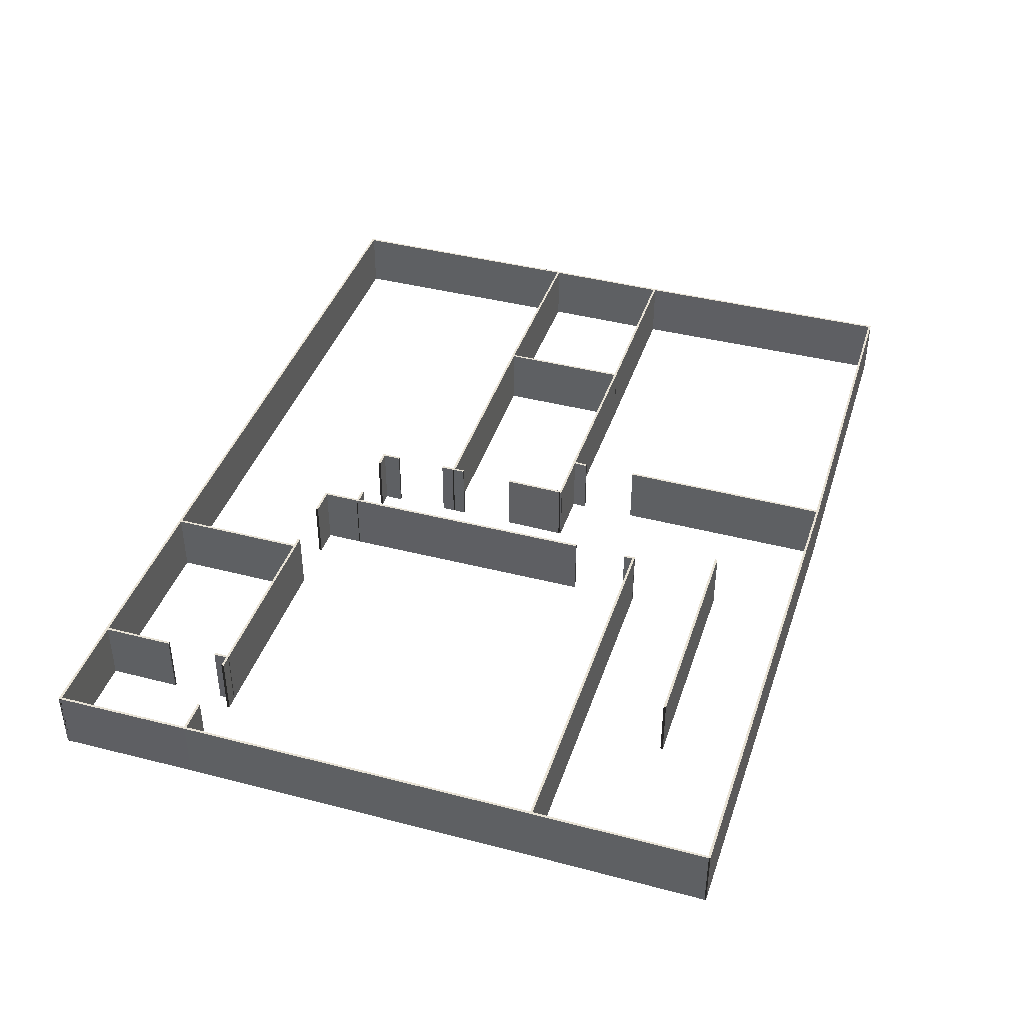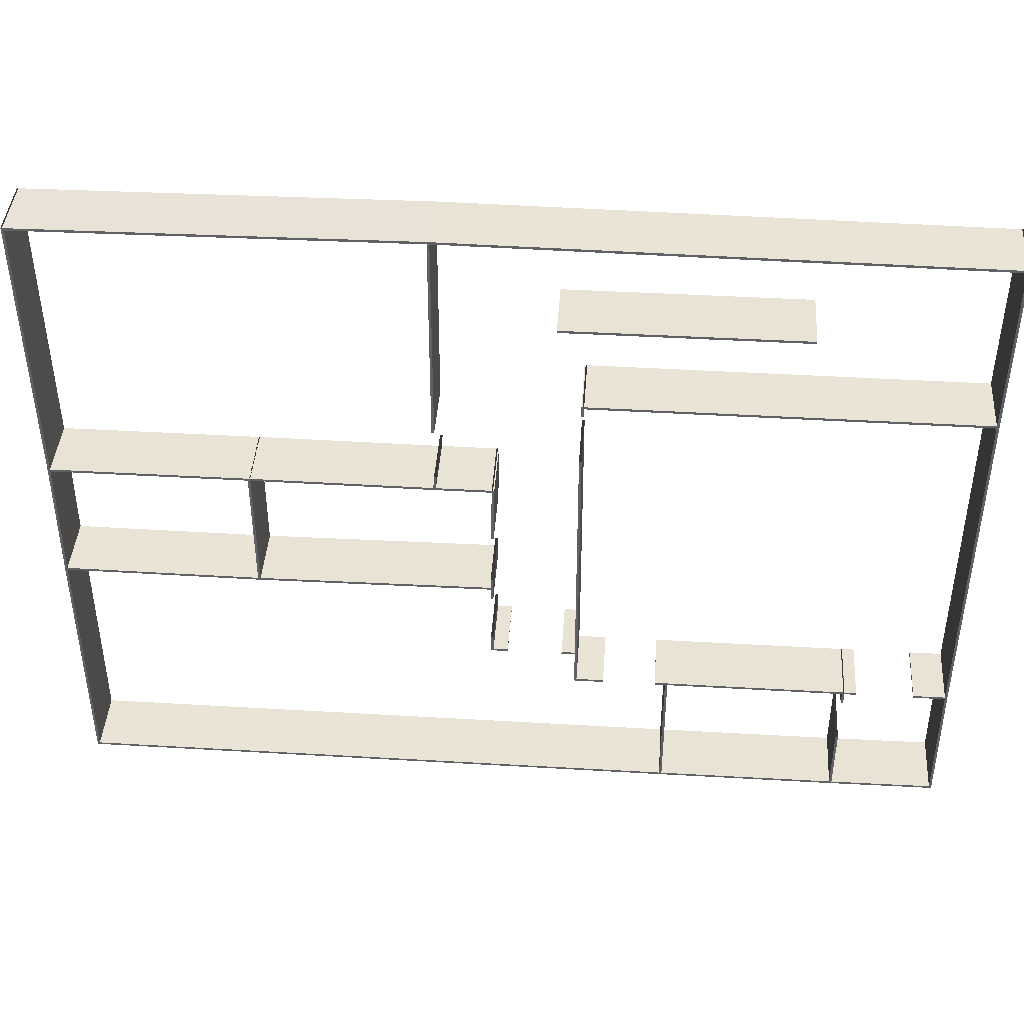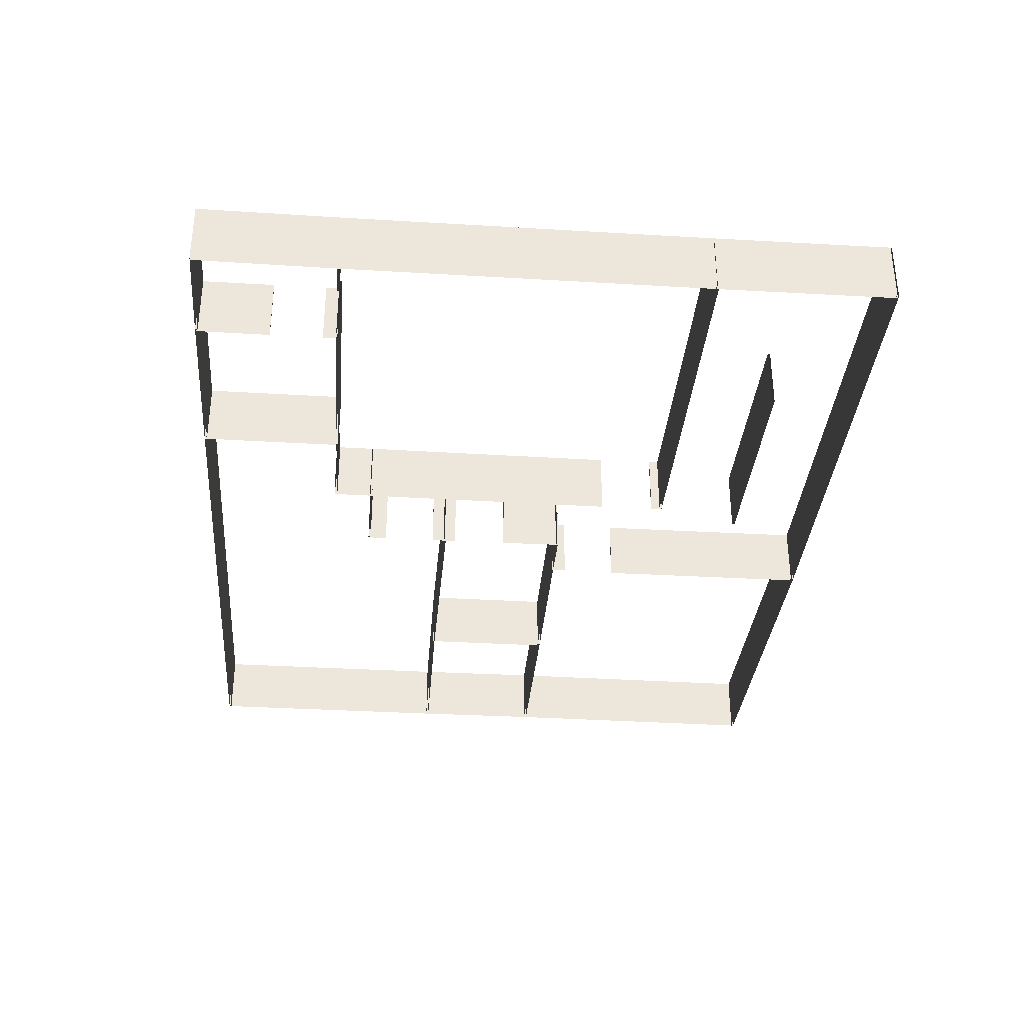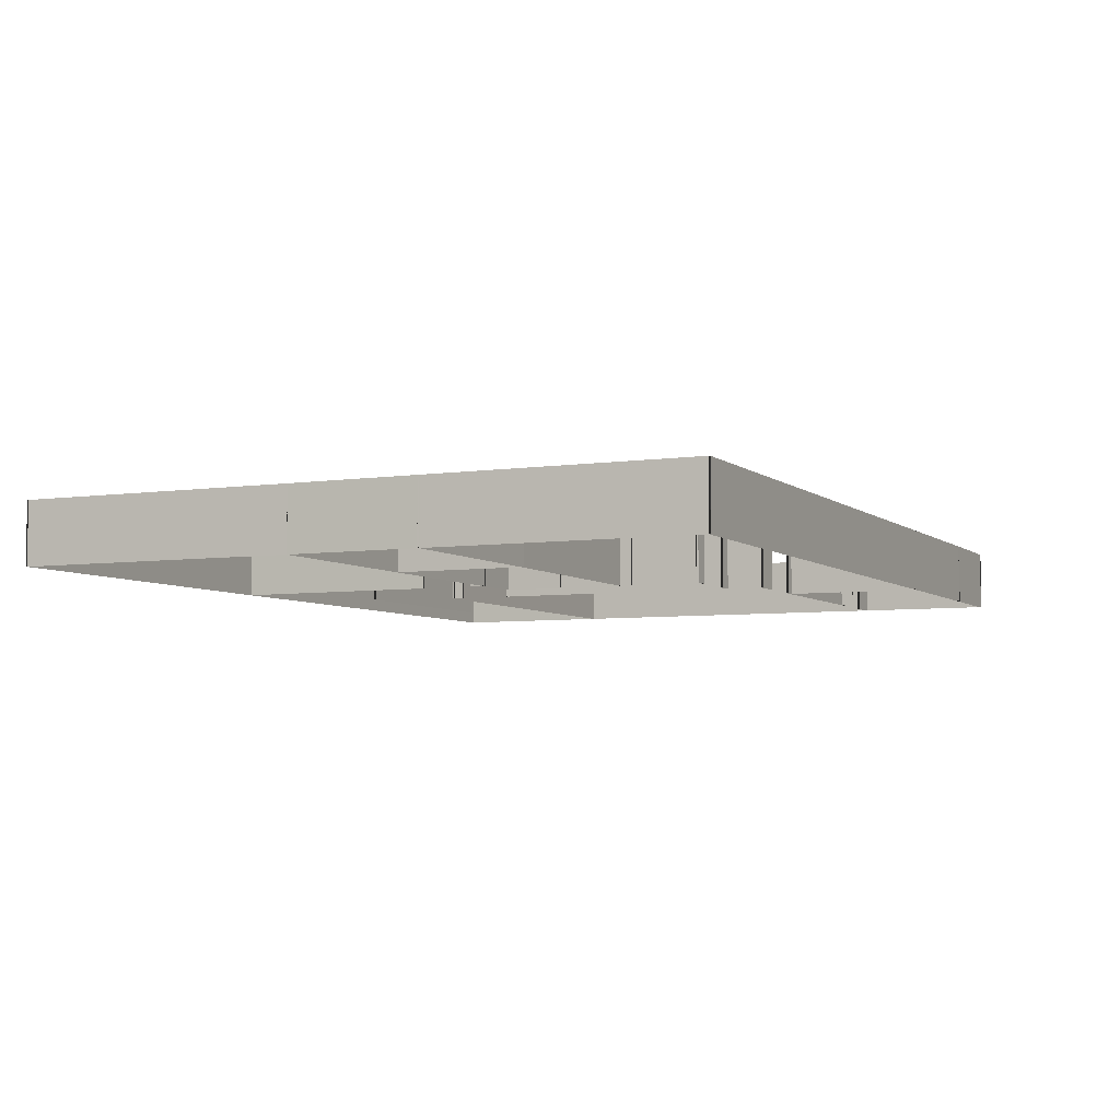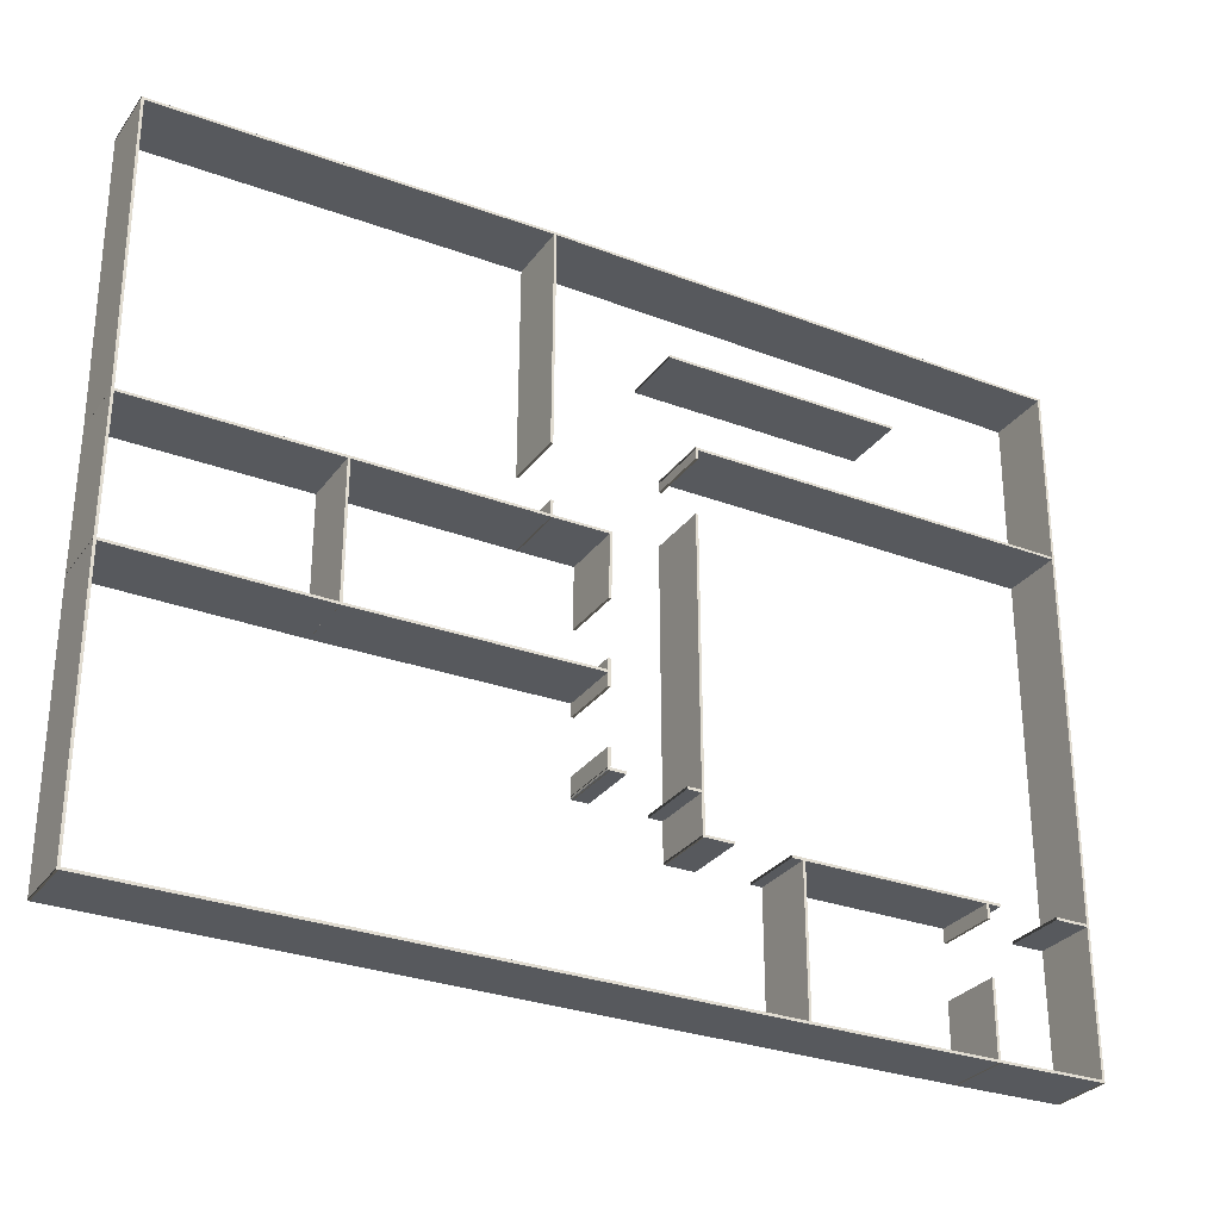
<metadata>
{"format":"obj","ext":"obj","renderer":"f3d","projection":"perspective","resolution":1024,"background":"white","views":[{"elev":40.9,"azim":107.6,"up":"+Z"},{"elev":42.3,"azim":4.0,"up":"+Y"},{"elev":-33.7,"azim":85.3,"up":"+Z"},{"elev":-5.4,"azim":-65.0,"up":"+Z"},{"elev":-29.4,"azim":-29.0,"up":"+Y"}]}
</metadata>
<code>
o walls
v 0.1002 27.27 0
v 0.1002 27.27 2.5
v 0.1746 15.84 0
v 0.1746 15.84 2.5
v 0.0746 15.84 0
v 0.0746 15.84 2.5
v 0.0002 27.27 0
v 0.0002 27.27 2.5
v 0.0743 15.94 0
v 0.0743 15.94 2.5
v 8 15.94 0
v 8 15.94 2.5
v 8 15.84 0
v 8 15.84 2.5
v 0.0743 15.84 0
v 0.0743 15.84 2.5
v 7.9 15.94 0
v 7.9 15.94 2.5
v 15.2 15.9 0
v 15.2 15.9 2.5
v 15.2 15.8 0
v 15.2 15.8 2.5
v 7.9 15.84 0
v 7.9 15.84 2.5
v 15.09 15.8 0
v 15.09 15.8 2.5
v 15.14 16.46 0
v 15.14 16.46 2.5
v 15.24 16.45 0
v 15.24 16.45 2.5
v 15.19 15.8 0
v 15.19 15.8 2.5
v 15.1 15.9 0
v 15.1 15.9 2.5
v 17.45 15.9 0
v 17.45 15.9 2.5
v 17.45 15.8 0
v 17.45 15.8 2.5
v 15.1 15.8 0
v 15.1 15.8 2.5
v 0 27.27 0
v 0 27.27 2.5
v 15.23 27.42 0
v 15.23 27.42 2.5
v 15.24 27.32 0
v 15.24 27.32 2.5
v 0.001 27.17 0
v 0.001 27.17 2.5
v 15.23 27.42 0
v 15.23 27.42 2.5
v 15.2 18.68 0
v 15.2 18.68 2.5
v 15.1 18.68 0
v 15.1 18.68 2.5
v 15.13 27.42 0
v 15.13 27.42 2.5
v 15.14 27.42 0
v 15.14 27.42 2.5
v 36.09 27.23 0
v 36.09 27.23 2.5
v 36.09 27.13 0
v 36.09 27.13 2.5
v 15.13 27.32 0
v 15.13 27.32 2.5
v 36.09 27.23 0
v 36.09 27.23 2.5
v 36.05 20.12 0
v 36.05 20.12 2.5
v 35.95 20.12 0
v 35.95 20.12 2.5
v 35.99 27.23 0
v 35.99 27.23 2.5
v 36.05 20.12 0
v 36.05 20.12 2.5
v 20.71 20.15 0
v 20.71 20.15 2.5
v 20.71 20.25 0
v 20.71 20.25 2.5
v 36.05 20.22 0
v 36.05 20.22 2.5
v 20.81 20.25 0
v 20.81 20.25 2.5
v 20.81 19.79 0
v 20.81 19.79 2.5
v 20.71 19.79 0
v 20.71 19.79 2.5
v 20.71 20.25 0
v 20.71 20.25 2.5
v 17.45 15.9 0
v 17.45 15.9 2.5
v 17.41 13.36 0
v 17.41 13.36 2.5
v 17.31 13.36 0
v 17.31 13.36 2.5
v 17.35 15.9 0
v 17.35 15.9 2.5
v 19.75 23.76 0
v 19.75 23.76 2.5
v 29.08 23.76 0
v 29.08 23.76 2.5
v 29.08 23.66 0
v 29.08 23.66 2.5
v 19.75 23.66 0
v 19.75 23.66 2.5
v 20.77 17.56 0
v 20.77 17.56 2.5
v 20.81 7.124 0
v 20.81 7.124 2.5
v 20.71 7.124 0
v 20.71 7.124 2.5
v 20.67 17.56 0
v 20.67 17.56 2.5
v 20.81 7.224 0
v 20.81 7.224 2.5
v 20.81 5.574 0
v 20.81 5.574 2.5
v 20.71 5.574 0
v 20.71 5.574 2.5
v 20.71 7.224 0
v 20.71 7.224 2.5
v 20.71 5.674 0
v 20.71 5.674 2.5
v 21.91 5.67 0
v 21.91 5.67 2.5
v 21.91 5.57 0
v 21.91 5.57 2.5
v 20.71 5.574 0
v 20.71 5.574 2.5
v 20.81 7.124 0
v 20.81 7.124 2.5
v 20.17 7.122 0
v 20.17 7.122 2.5
v 20.17 7.223 0
v 20.17 7.223 2.5
v 20.81 7.224 0
v 20.81 7.224 2.5
v 17.95 7.123 0
v 17.95 7.123 2.5
v 17.27 7.123 0
v 17.27 7.123 2.5
v 17.27 7.223 0
v 17.27 7.223 2.5
v 17.95 7.223 0
v 17.95 7.223 2.5
v 17.27 7.123 0
v 17.27 7.123 2.5
v 17.28 7.926 0
v 17.28 7.926 2.5
v 17.38 7.925 0
v 17.38 7.925 2.5
v 17.37 7.122 0
v 17.37 7.122 2.5
v 17.28 10.09 0
v 17.28 10.09 2.5
v 17.28 10.69 0
v 17.28 10.69 2.5
v 17.38 10.69 0
v 17.38 10.69 2.5
v 17.38 10.09 0
v 17.38 10.09 2.5
v 17.28 10.59 0
v 17.28 10.59 2.5
v 17.28 11.12 0
v 17.28 11.12 2.5
v 17.38 11.12 0
v 17.38 11.12 2.5
v 17.38 10.59 0
v 17.38 10.59 2.5
v 8 15.94 0
v 8 15.94 2.5
v 8 10.52 0
v 8 10.52 2.5
v 7.9 10.52 0
v 7.9 10.52 2.5
v 7.9 15.94 0
v 7.9 15.94 2.5
v 7.899 10.62 0
v 7.899 10.62 2.5
v 17.38 10.69 0
v 17.38 10.69 2.5
v 17.38 10.59 0
v 17.38 10.59 2.5
v 7.9 10.52 0
v 7.9 10.52 2.5
v 0.1747 15.94 0
v 0.1747 15.94 2.5
v 0.137 10.56 0
v 0.137 10.56 2.5
v 0.0371 10.56 0
v 0.0371 10.56 2.5
v 0.0747 15.94 0
v 0.0747 15.94 2.5
v 0.0376 10.66 0
v 0.0376 10.66 2.5
v 8 10.62 0
v 8 10.62 2.5
v 8 10.52 0
v 8 10.52 2.5
v 0.0372 10.56 0
v 0.0372 10.56 2.5
v 0.1374 10.66 0
v 0.1374 10.66 2.5
v 0.1374 0.037 0
v 0.1374 0.037 2.5
v 0.0374 0.037 0
v 0.0374 0.037 2.5
v 0.0374 10.66 0
v 0.0374 10.66 2.5
v 0.0375 0.1371 0
v 0.0375 0.1371 2.5
v 24.57 0.1 0
v 24.57 0.1 2.5
v 24.57 0 0
v 24.57 0 2.5
v 0.0373 0.0371 0
v 0.0373 0.0371 2.5
v 24.47 0.1 0
v 24.47 0.1 2.5
v 31.85 0.1054 0
v 31.85 0.1054 2.5
v 31.85 0.0054 0
v 31.85 0.0054 2.5
v 24.47 0 0
v 24.47 0 2.5
v 31.75 0.105 0
v 31.75 0.105 2.5
v 36.09 0.1374 0
v 36.09 0.1374 2.5
v 36.09 0.0374 0
v 36.09 0.0374 2.5
v 31.75 0.005 0
v 31.75 0.005 2.5
v 35.99 0.0366 0
v 35.99 0.0366 2.5
v 35.95 5.676 0
v 35.95 5.676 2.5
v 36.05 5.677 0
v 36.05 5.677 2.5
v 36.09 0.0373 0
v 36.09 0.0373 2.5
v 35.95 5.576 0
v 35.95 5.576 2.5
v 35.95 20.22 0
v 35.95 20.22 2.5
v 36.05 20.22 0
v 36.05 20.22 2.5
v 36.05 5.576 0
v 36.05 5.576 2.5
v 34.66 5.674 0
v 34.66 5.674 2.5
v 36.05 5.676 0
v 36.05 5.676 2.5
v 36.05 5.576 0
v 36.05 5.576 2.5
v 34.66 5.574 0
v 34.66 5.574 2.5
v 31.75 0.0053 0
v 31.75 0.0053 2.5
v 31.75 2.942 0
v 31.75 2.942 2.5
v 31.85 2.942 0
v 31.85 2.942 2.5
v 31.85 0.0054 0
v 31.85 0.0054 2.5
v 31.75 5.044 0
v 31.75 5.044 2.5
v 31.75 5.671 0
v 31.75 5.671 2.5
v 31.85 5.671 0
v 31.85 5.671 2.5
v 31.85 5.044 0
v 31.85 5.044 2.5
v 31.75 5.671 0
v 31.75 5.671 2.5
v 32.33 5.674 0
v 32.33 5.674 2.5
v 32.33 5.574 0
v 32.33 5.574 2.5
v 31.75 5.571 0
v 31.75 5.571 2.5
v 31.85 5.571 0
v 31.85 5.571 2.5
v 24.47 5.577 0
v 24.47 5.577 2.5
v 24.47 5.677 0
v 24.47 5.677 2.5
v 31.85 5.671 0
v 31.85 5.671 2.5
v 24.57 5.677 0
v 24.57 5.677 2.5
v 24.57 0.0001 0
v 24.57 0.0001 2.5
v 24.47 0.0001 0
v 24.47 0.0001 2.5
v 24.47 5.676 0
v 24.47 5.676 2.5
v 24.05 5.677 0
v 24.05 5.677 2.5
v 24.57 5.677 0
v 24.57 5.677 2.5
v 24.57 5.577 0
v 24.57 5.577 2.5
v 24.05 5.577 0
v 24.05 5.577 2.5
g walls
f 1 2 3
f 4 3 2
f 3 4 5
f 6 5 4
f 5 6 7
f 8 7 6
f 7 8 1
f 2 1 8
f 2 6 4
f 2 8 6
f 9 10 11
f 12 11 10
f 11 12 13
f 14 13 12
f 13 14 15
f 16 15 14
f 15 16 9
f 10 9 16
f 10 14 12
f 10 16 14
f 17 18 19
f 20 19 18
f 19 20 21
f 22 21 20
f 21 22 23
f 24 23 22
f 23 24 17
f 18 17 24
f 18 22 20
f 18 24 22
f 25 26 27
f 28 27 26
f 27 28 29
f 30 29 28
f 29 30 31
f 32 31 30
f 31 32 25
f 26 25 32
f 26 30 28
f 26 32 30
f 33 34 35
f 36 35 34
f 35 36 37
f 38 37 36
f 37 38 39
f 40 39 38
f 39 40 33
f 34 33 40
f 34 38 36
f 34 40 38
f 41 42 43
f 44 43 42
f 43 44 45
f 46 45 44
f 45 46 47
f 48 47 46
f 47 48 41
f 42 41 48
f 42 46 44
f 42 48 46
f 49 50 51
f 52 51 50
f 51 52 53
f 54 53 52
f 53 54 55
f 56 55 54
f 55 56 49
f 50 49 56
f 50 54 52
f 50 56 54
f 57 58 59
f 60 59 58
f 59 60 61
f 62 61 60
f 61 62 63
f 64 63 62
f 63 64 57
f 58 57 64
f 58 62 60
f 58 64 62
f 65 66 67
f 68 67 66
f 67 68 69
f 70 69 68
f 69 70 71
f 72 71 70
f 71 72 65
f 66 65 72
f 66 70 68
f 66 72 70
f 73 74 75
f 76 75 74
f 75 76 77
f 78 77 76
f 77 78 79
f 80 79 78
f 79 80 73
f 74 73 80
f 74 78 76
f 74 80 78
f 81 82 83
f 84 83 82
f 83 84 85
f 86 85 84
f 85 86 87
f 88 87 86
f 87 88 81
f 82 81 88
f 82 86 84
f 82 88 86
f 89 90 91
f 92 91 90
f 91 92 93
f 94 93 92
f 93 94 95
f 96 95 94
f 95 96 89
f 90 89 96
f 90 94 92
f 90 96 94
f 97 98 99
f 100 99 98
f 99 100 101
f 102 101 100
f 101 102 103
f 104 103 102
f 103 104 97
f 98 97 104
f 98 102 100
f 98 104 102
f 105 106 107
f 108 107 106
f 107 108 109
f 110 109 108
f 109 110 111
f 112 111 110
f 111 112 105
f 106 105 112
f 106 110 108
f 106 112 110
f 113 114 115
f 116 115 114
f 115 116 117
f 118 117 116
f 117 118 119
f 120 119 118
f 119 120 113
f 114 113 120
f 114 118 116
f 114 120 118
f 121 122 123
f 124 123 122
f 123 124 125
f 126 125 124
f 125 126 127
f 128 127 126
f 127 128 121
f 122 121 128
f 122 126 124
f 122 128 126
f 129 130 131
f 132 131 130
f 131 132 133
f 134 133 132
f 133 134 135
f 136 135 134
f 135 136 129
f 130 129 136
f 130 134 132
f 130 136 134
f 137 138 139
f 140 139 138
f 139 140 141
f 142 141 140
f 141 142 143
f 144 143 142
f 143 144 137
f 138 137 144
f 138 142 140
f 138 144 142
f 145 146 147
f 148 147 146
f 147 148 149
f 150 149 148
f 149 150 151
f 152 151 150
f 151 152 145
f 146 145 152
f 146 150 148
f 146 152 150
f 153 154 155
f 156 155 154
f 155 156 157
f 158 157 156
f 157 158 159
f 160 159 158
f 159 160 153
f 154 153 160
f 154 158 156
f 154 160 158
f 161 162 163
f 164 163 162
f 163 164 165
f 166 165 164
f 165 166 167
f 168 167 166
f 167 168 161
f 162 161 168
f 162 166 164
f 162 168 166
f 169 170 171
f 172 171 170
f 171 172 173
f 174 173 172
f 173 174 175
f 176 175 174
f 175 176 169
f 170 169 176
f 170 174 172
f 170 176 174
f 177 178 179
f 180 179 178
f 179 180 181
f 182 181 180
f 181 182 183
f 184 183 182
f 183 184 177
f 178 177 184
f 178 182 180
f 178 184 182
f 185 186 187
f 188 187 186
f 187 188 189
f 190 189 188
f 189 190 191
f 192 191 190
f 191 192 185
f 186 185 192
f 186 190 188
f 186 192 190
f 193 194 195
f 196 195 194
f 195 196 197
f 198 197 196
f 197 198 199
f 200 199 198
f 199 200 193
f 194 193 200
f 194 198 196
f 194 200 198
f 201 202 203
f 204 203 202
f 203 204 205
f 206 205 204
f 205 206 207
f 208 207 206
f 207 208 201
f 202 201 208
f 202 206 204
f 202 208 206
f 209 210 211
f 212 211 210
f 211 212 213
f 214 213 212
f 213 214 215
f 216 215 214
f 215 216 209
f 210 209 216
f 210 214 212
f 210 216 214
f 217 218 219
f 220 219 218
f 219 220 221
f 222 221 220
f 221 222 223
f 224 223 222
f 223 224 217
f 218 217 224
f 218 222 220
f 218 224 222
f 225 226 227
f 228 227 226
f 227 228 229
f 230 229 228
f 229 230 231
f 232 231 230
f 231 232 225
f 226 225 232
f 226 230 228
f 226 232 230
f 233 234 235
f 236 235 234
f 235 236 237
f 238 237 236
f 237 238 239
f 240 239 238
f 239 240 233
f 234 233 240
f 234 238 236
f 234 240 238
f 241 242 243
f 244 243 242
f 243 244 245
f 246 245 244
f 245 246 247
f 248 247 246
f 247 248 241
f 242 241 248
f 242 246 244
f 242 248 246
f 249 250 251
f 252 251 250
f 251 252 253
f 254 253 252
f 253 254 255
f 256 255 254
f 255 256 249
f 250 249 256
f 250 254 252
f 250 256 254
f 257 258 259
f 260 259 258
f 259 260 261
f 262 261 260
f 261 262 263
f 264 263 262
f 263 264 257
f 258 257 264
f 258 262 260
f 258 264 262
f 265 266 267
f 268 267 266
f 267 268 269
f 270 269 268
f 269 270 271
f 272 271 270
f 271 272 265
f 266 265 272
f 266 270 268
f 266 272 270
f 273 274 275
f 276 275 274
f 275 276 277
f 278 277 276
f 277 278 279
f 280 279 278
f 279 280 273
f 274 273 280
f 274 278 276
f 274 280 278
f 281 282 283
f 284 283 282
f 283 284 285
f 286 285 284
f 285 286 287
f 288 287 286
f 287 288 281
f 282 281 288
f 282 286 284
f 282 288 286
f 289 290 291
f 292 291 290
f 291 292 293
f 294 293 292
f 293 294 295
f 296 295 294
f 295 296 289
f 290 289 296
f 290 294 292
f 290 296 294
f 297 298 299
f 300 299 298
f 299 300 301
f 302 301 300
f 301 302 303
f 304 303 302
f 303 304 297
f 298 297 304
f 298 302 300
f 298 304 302

</code>
